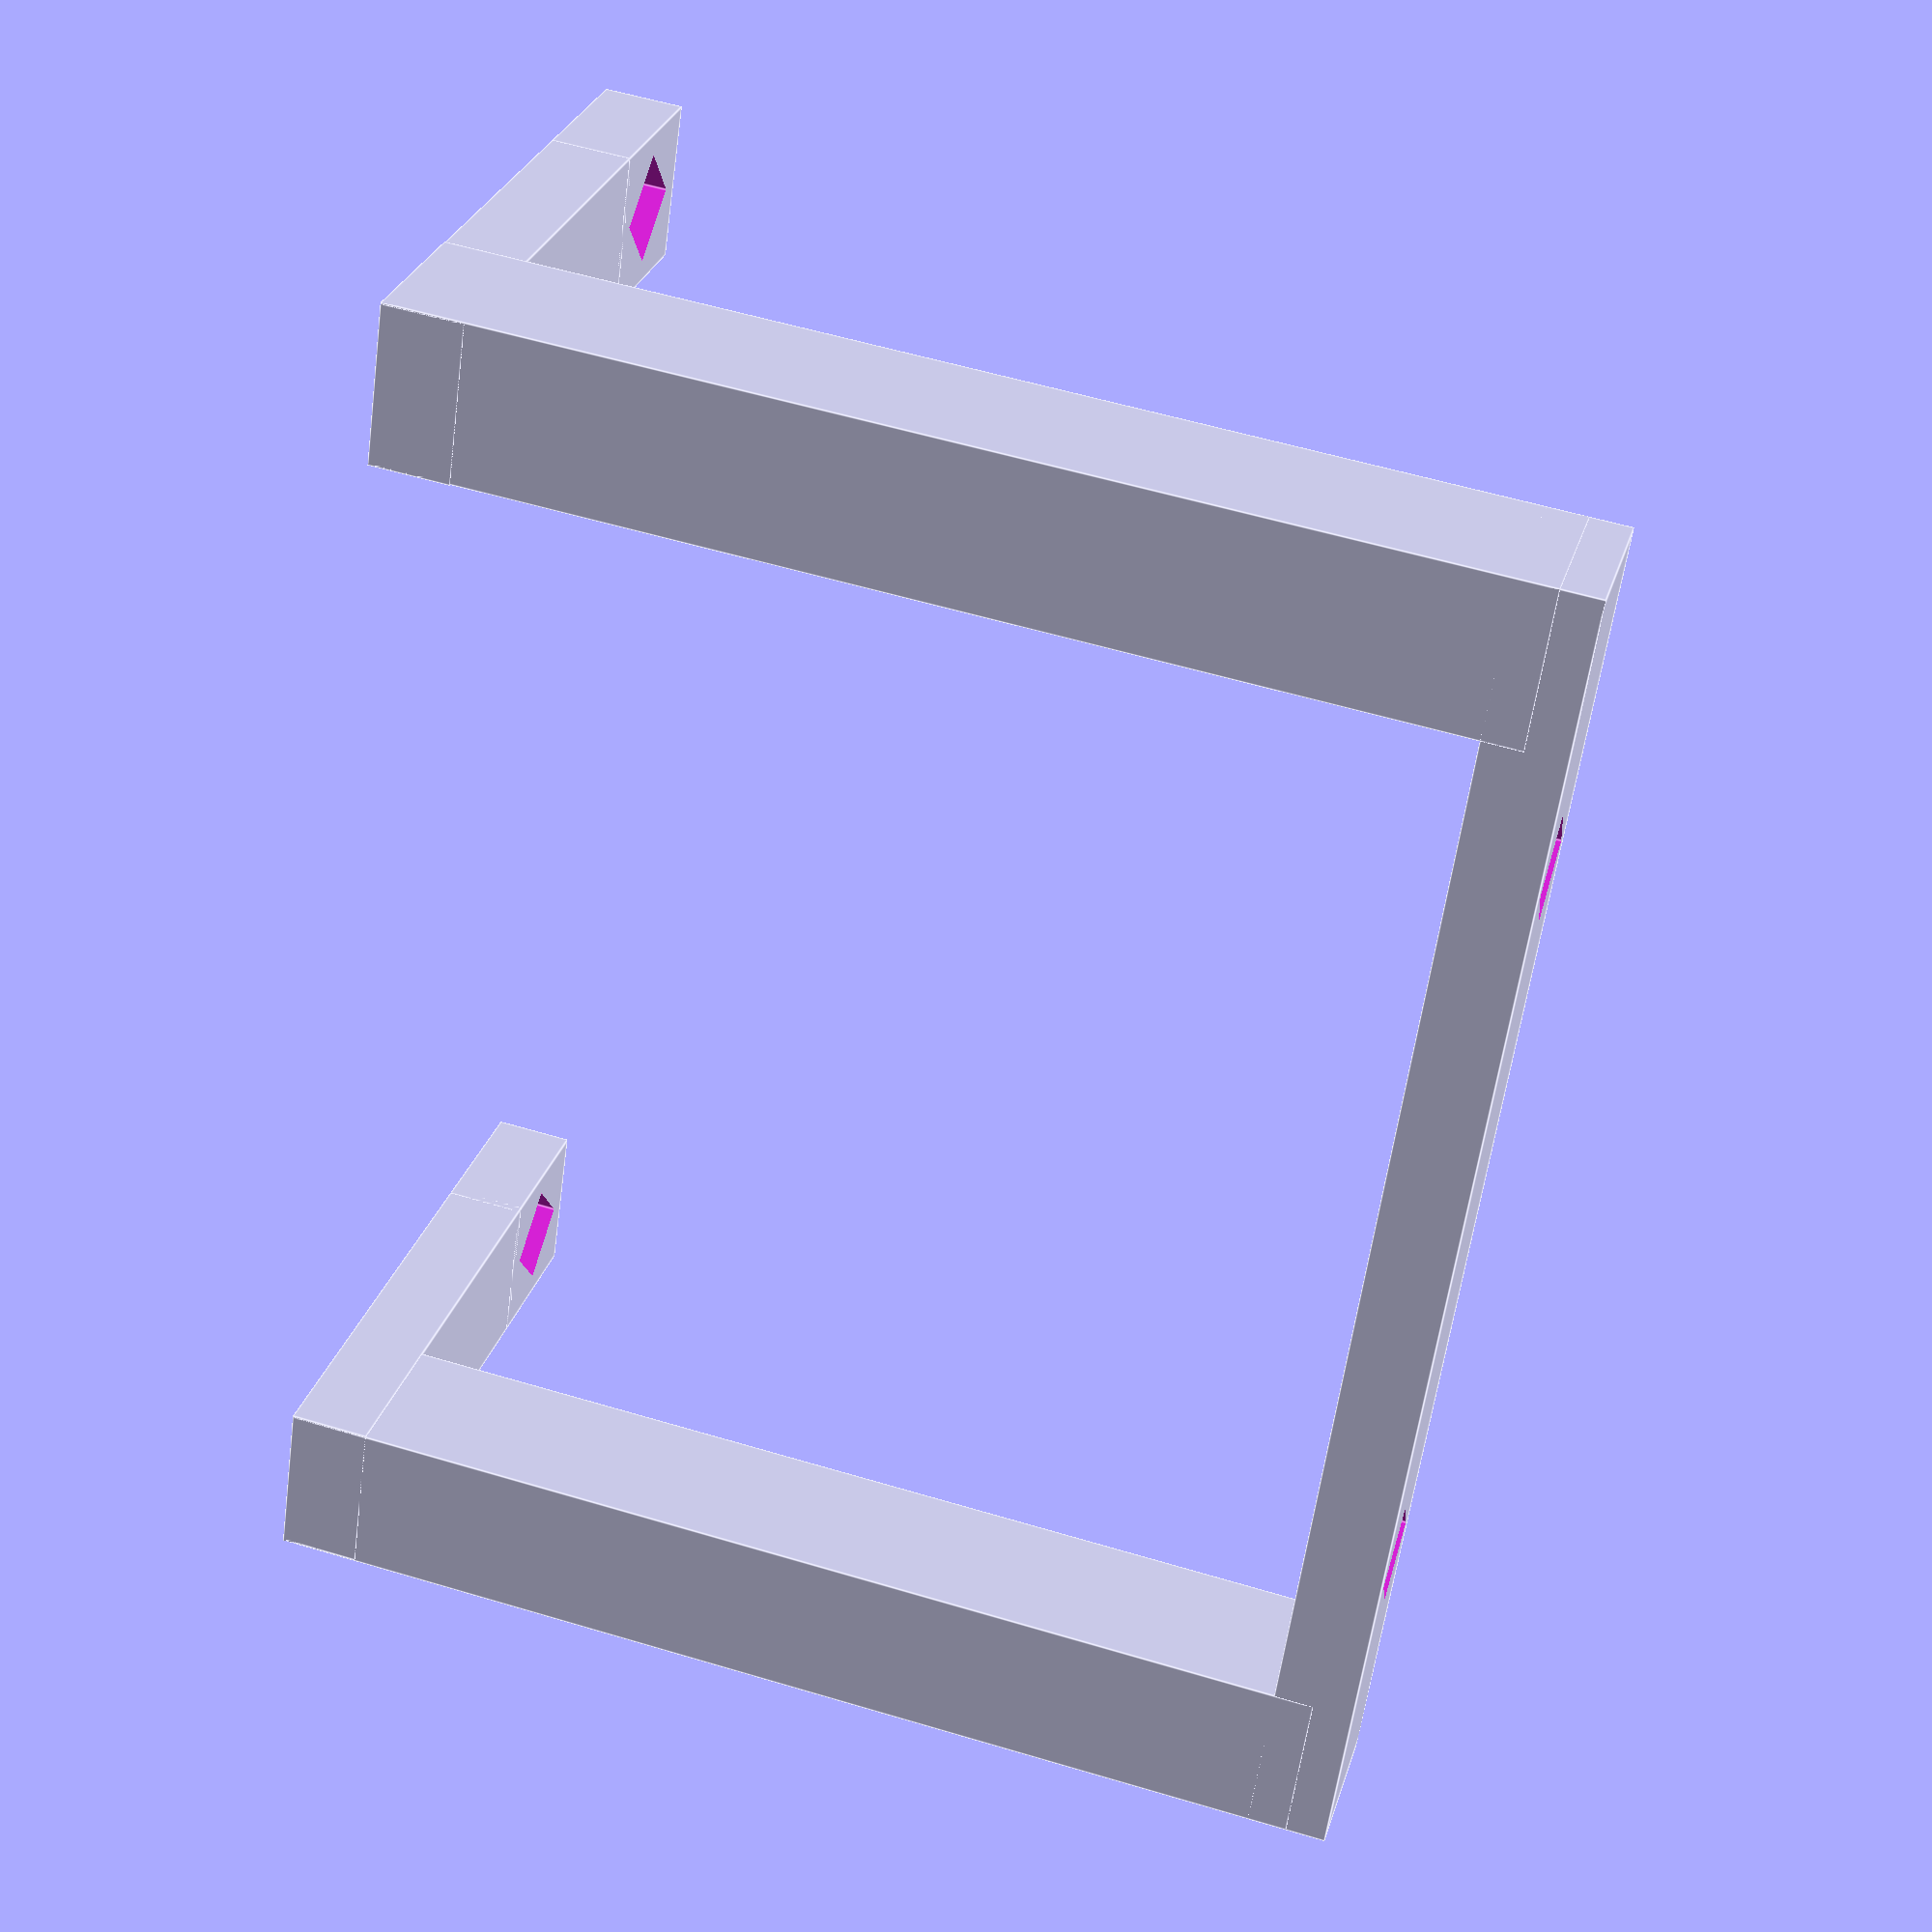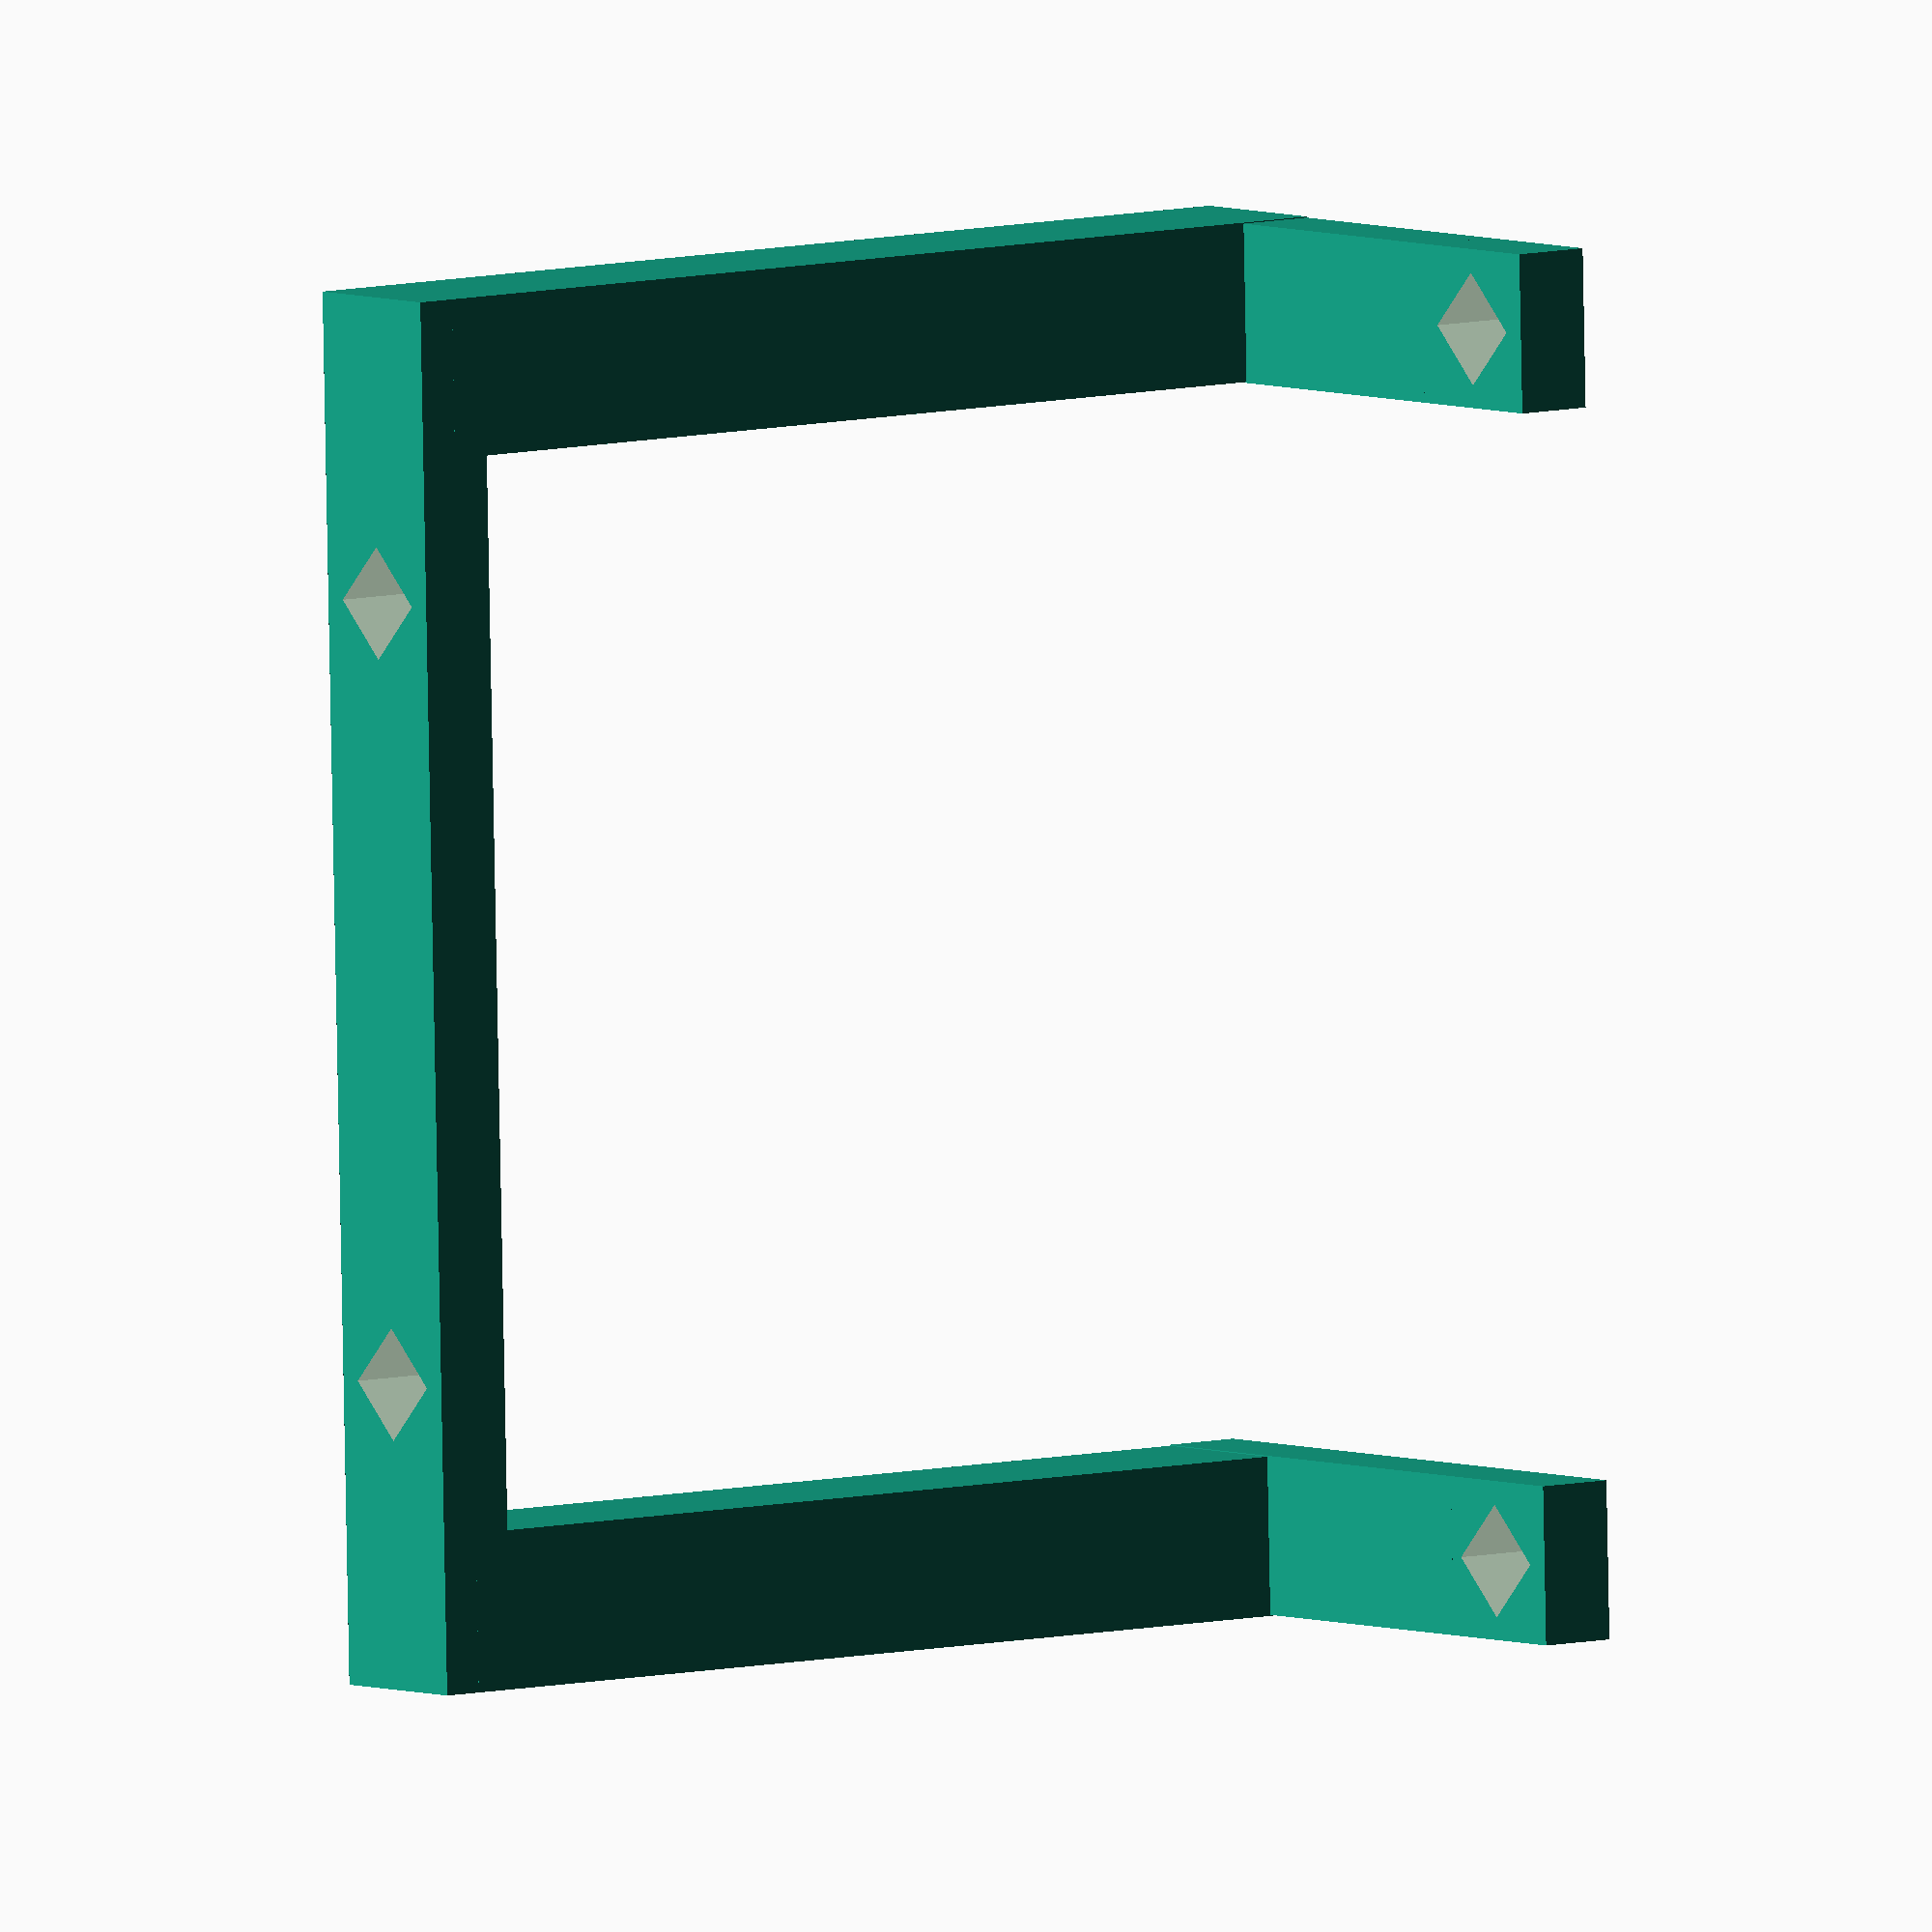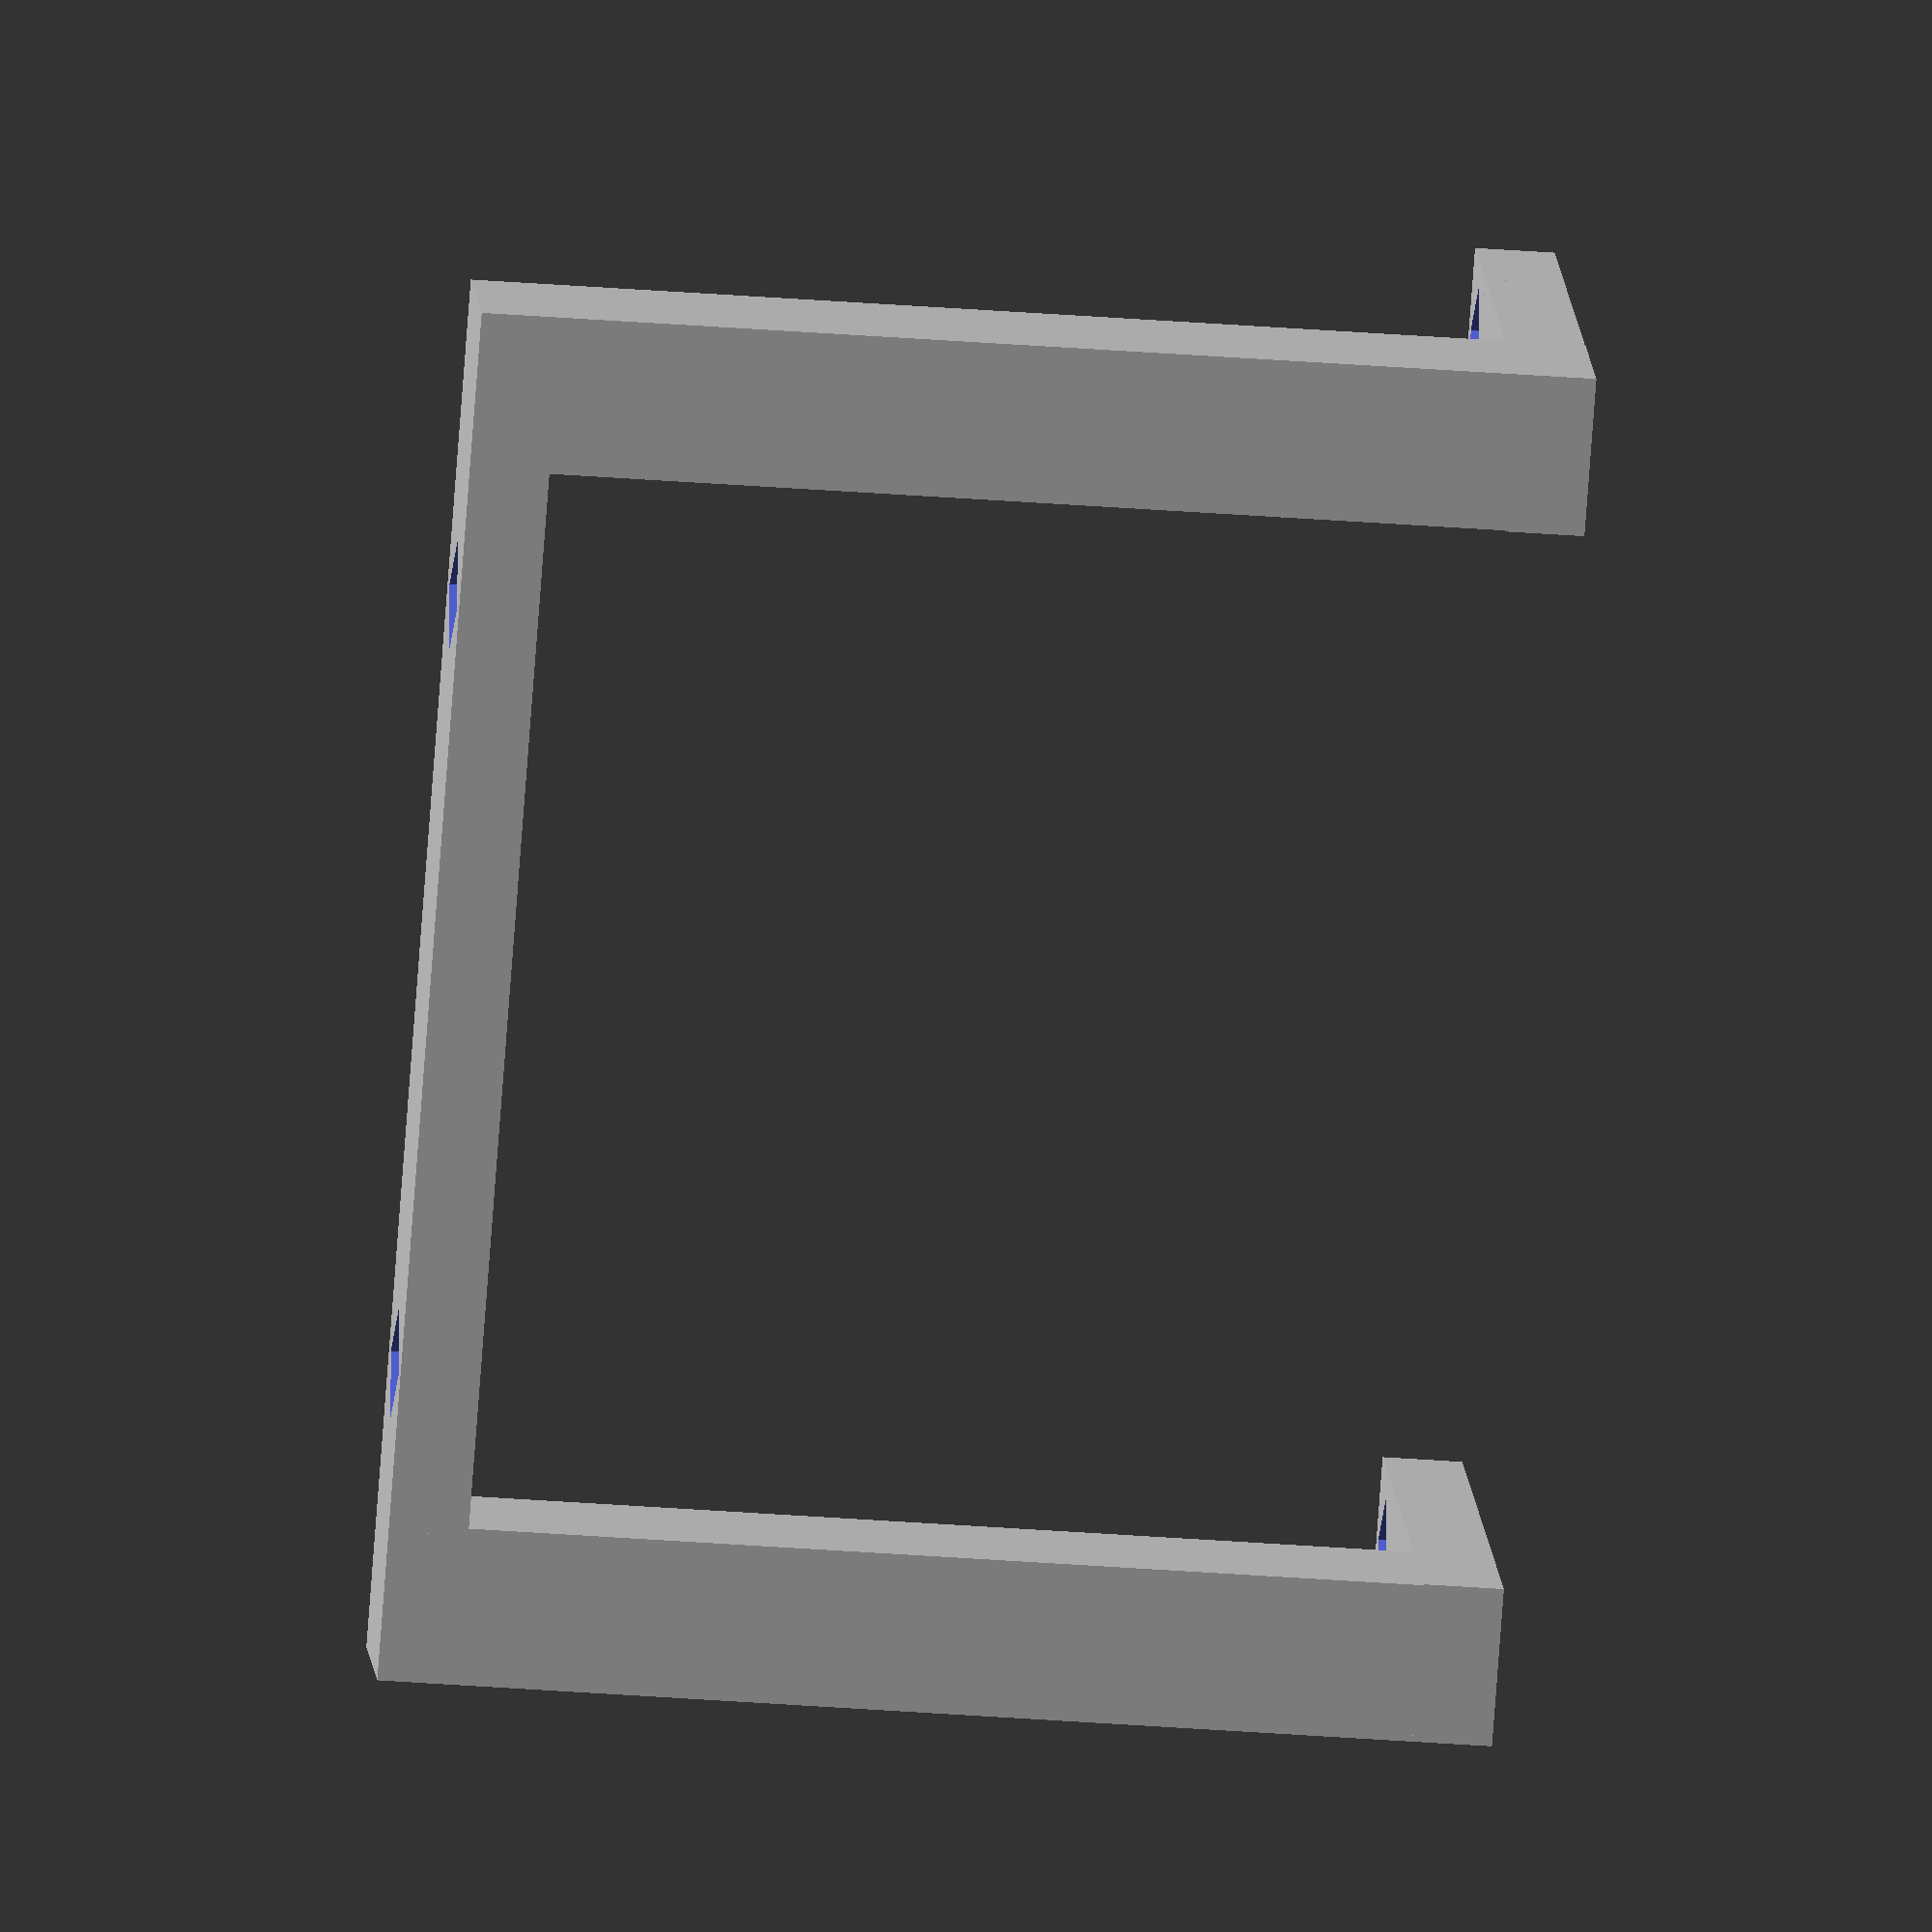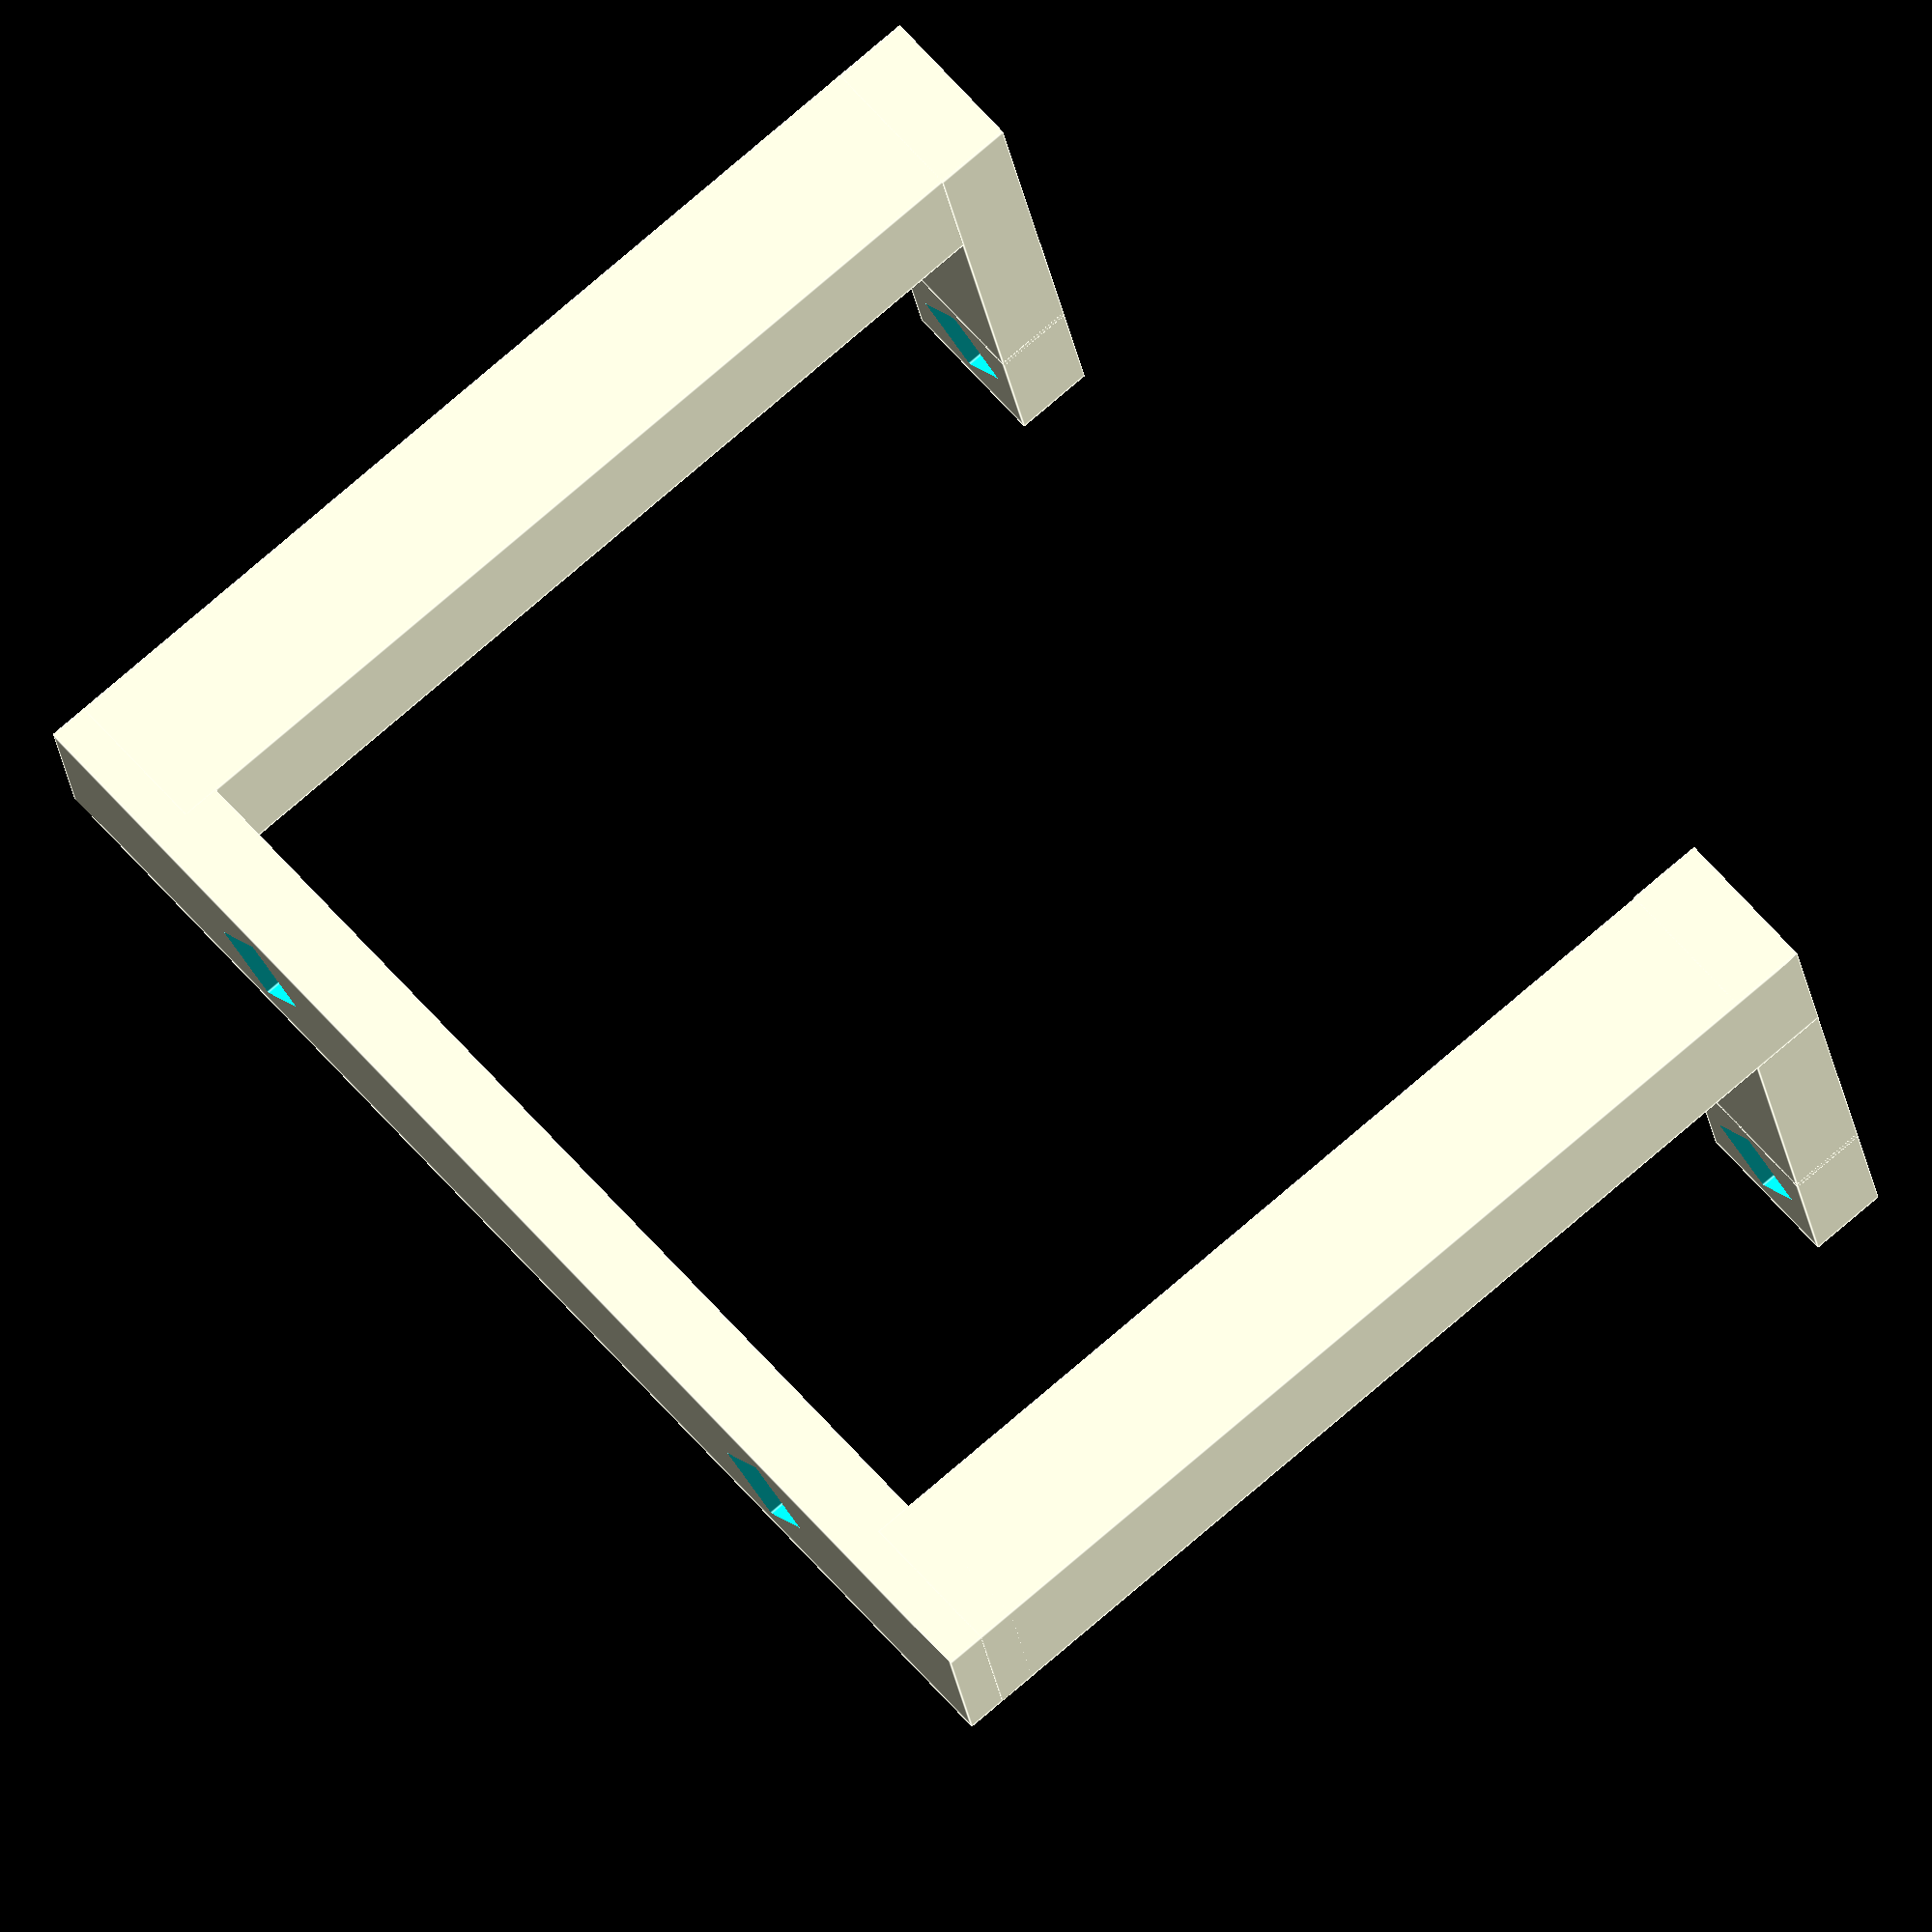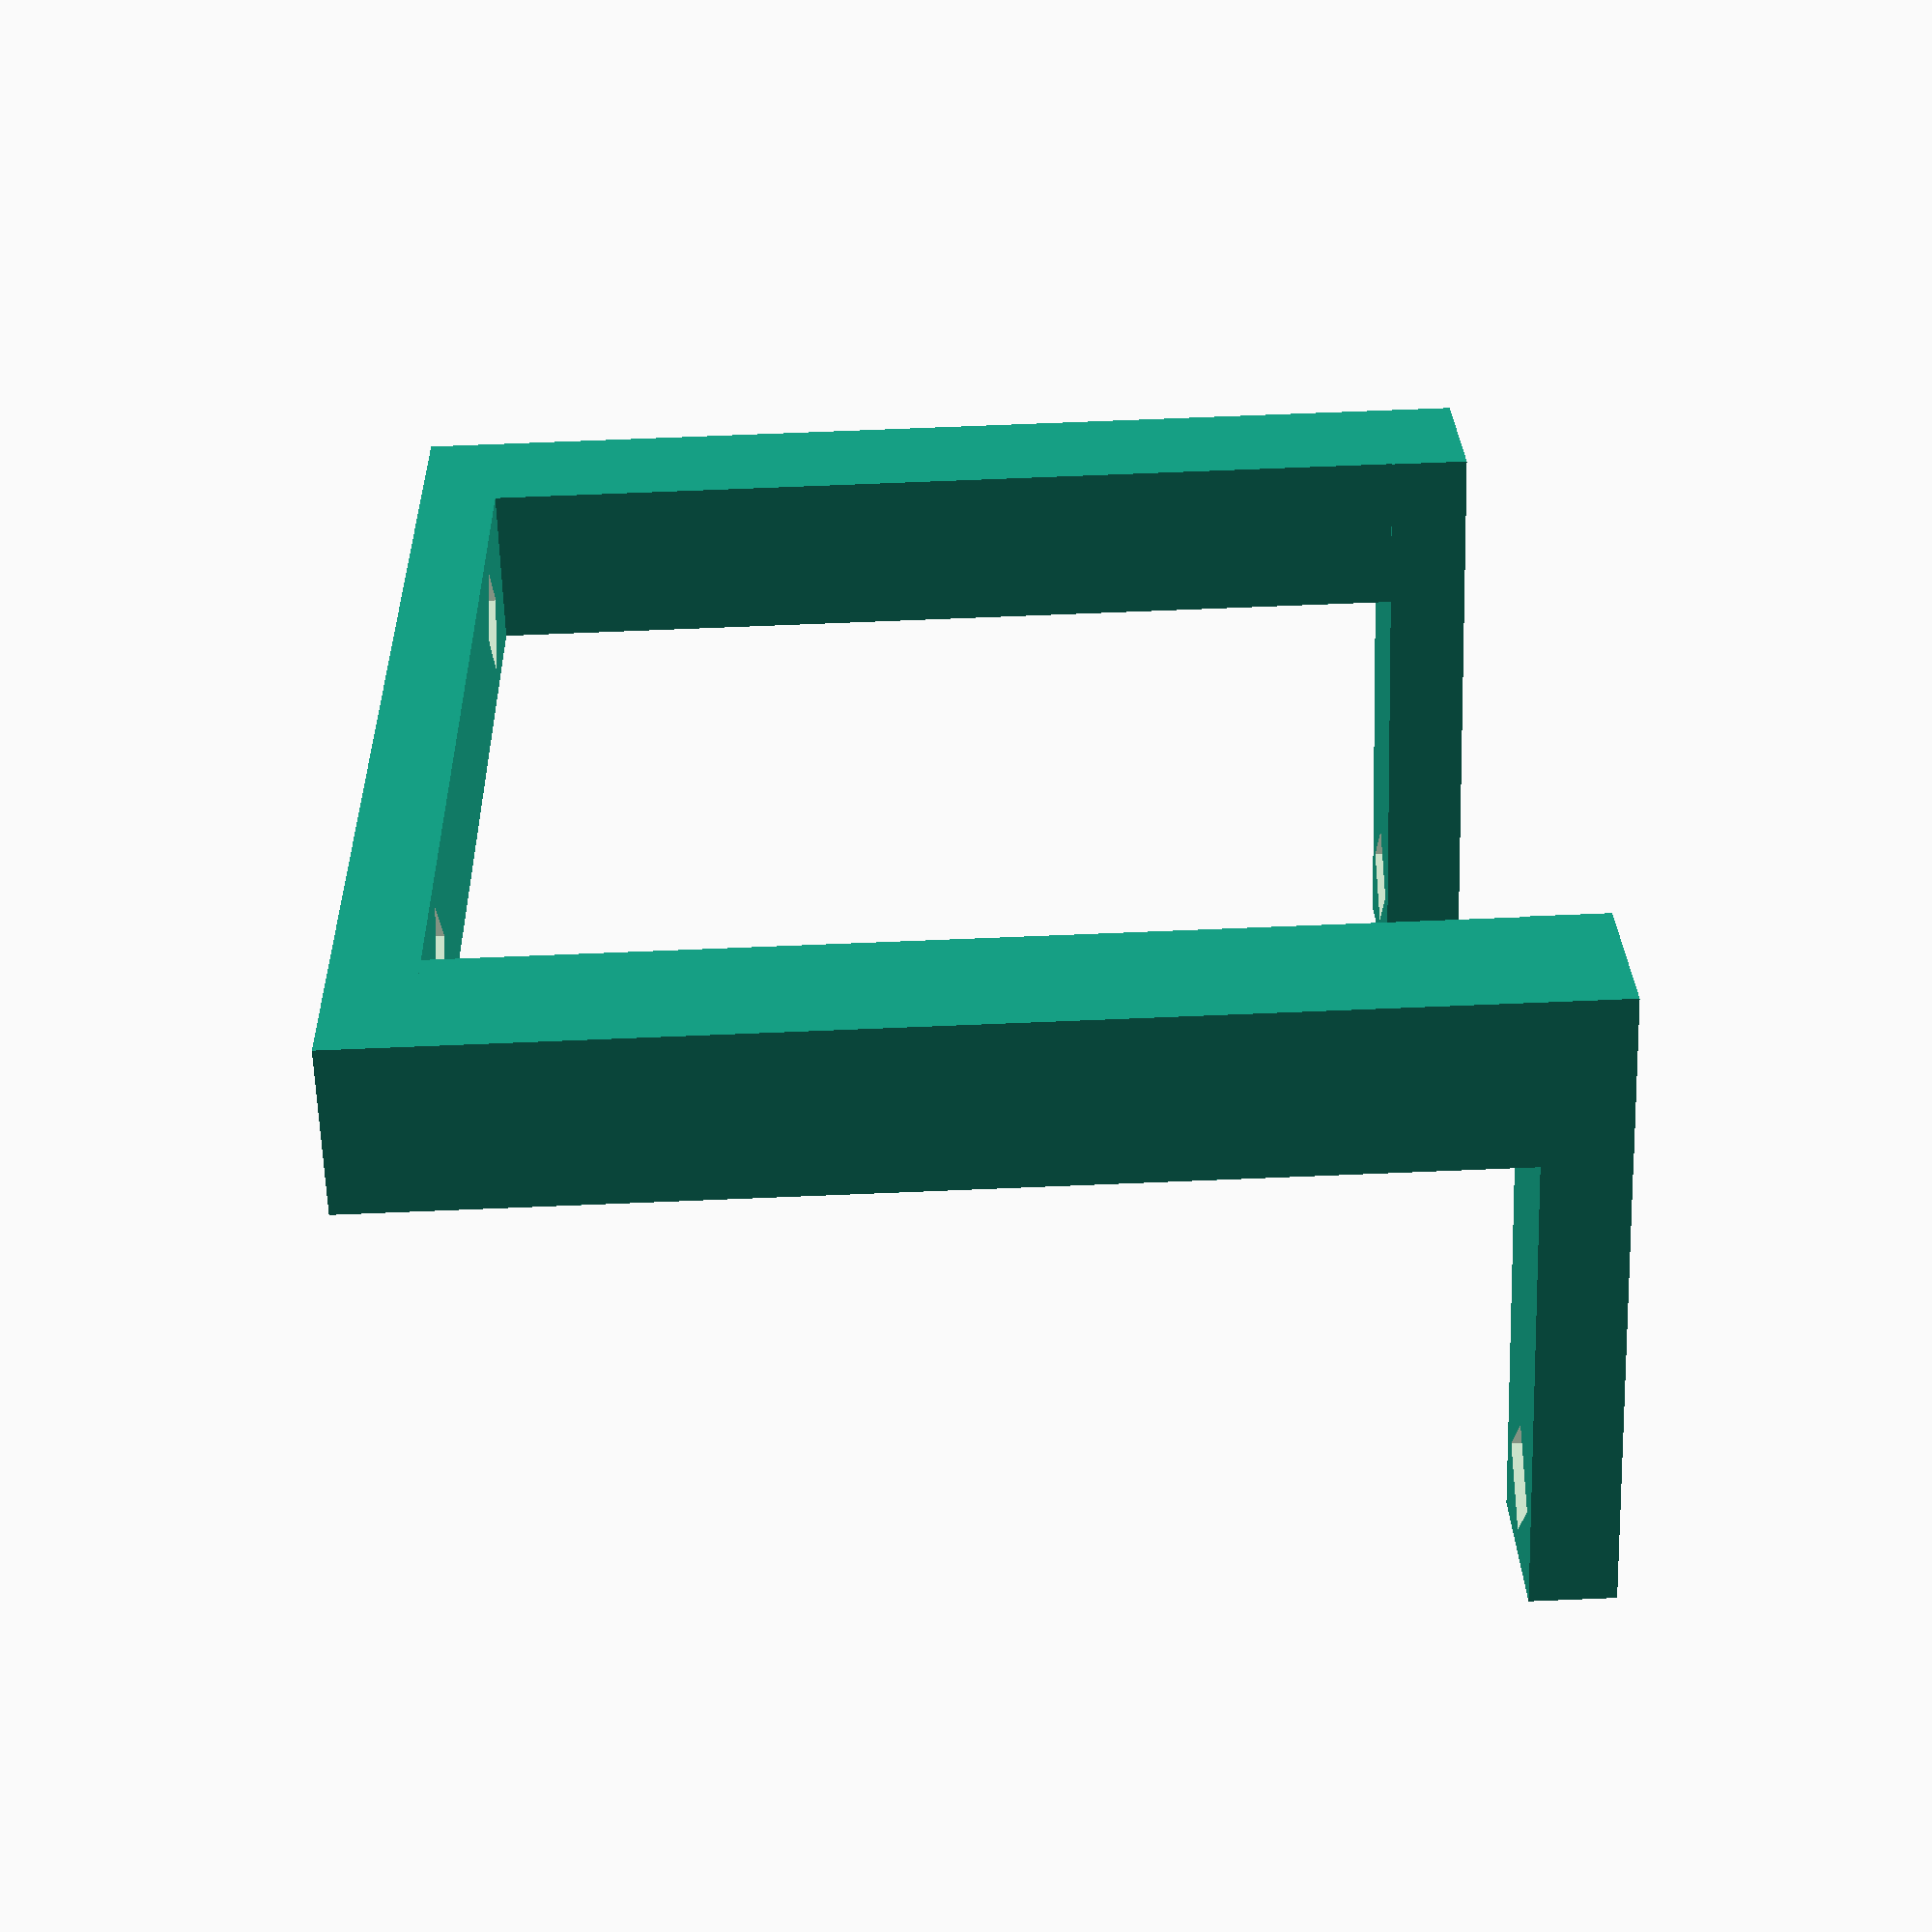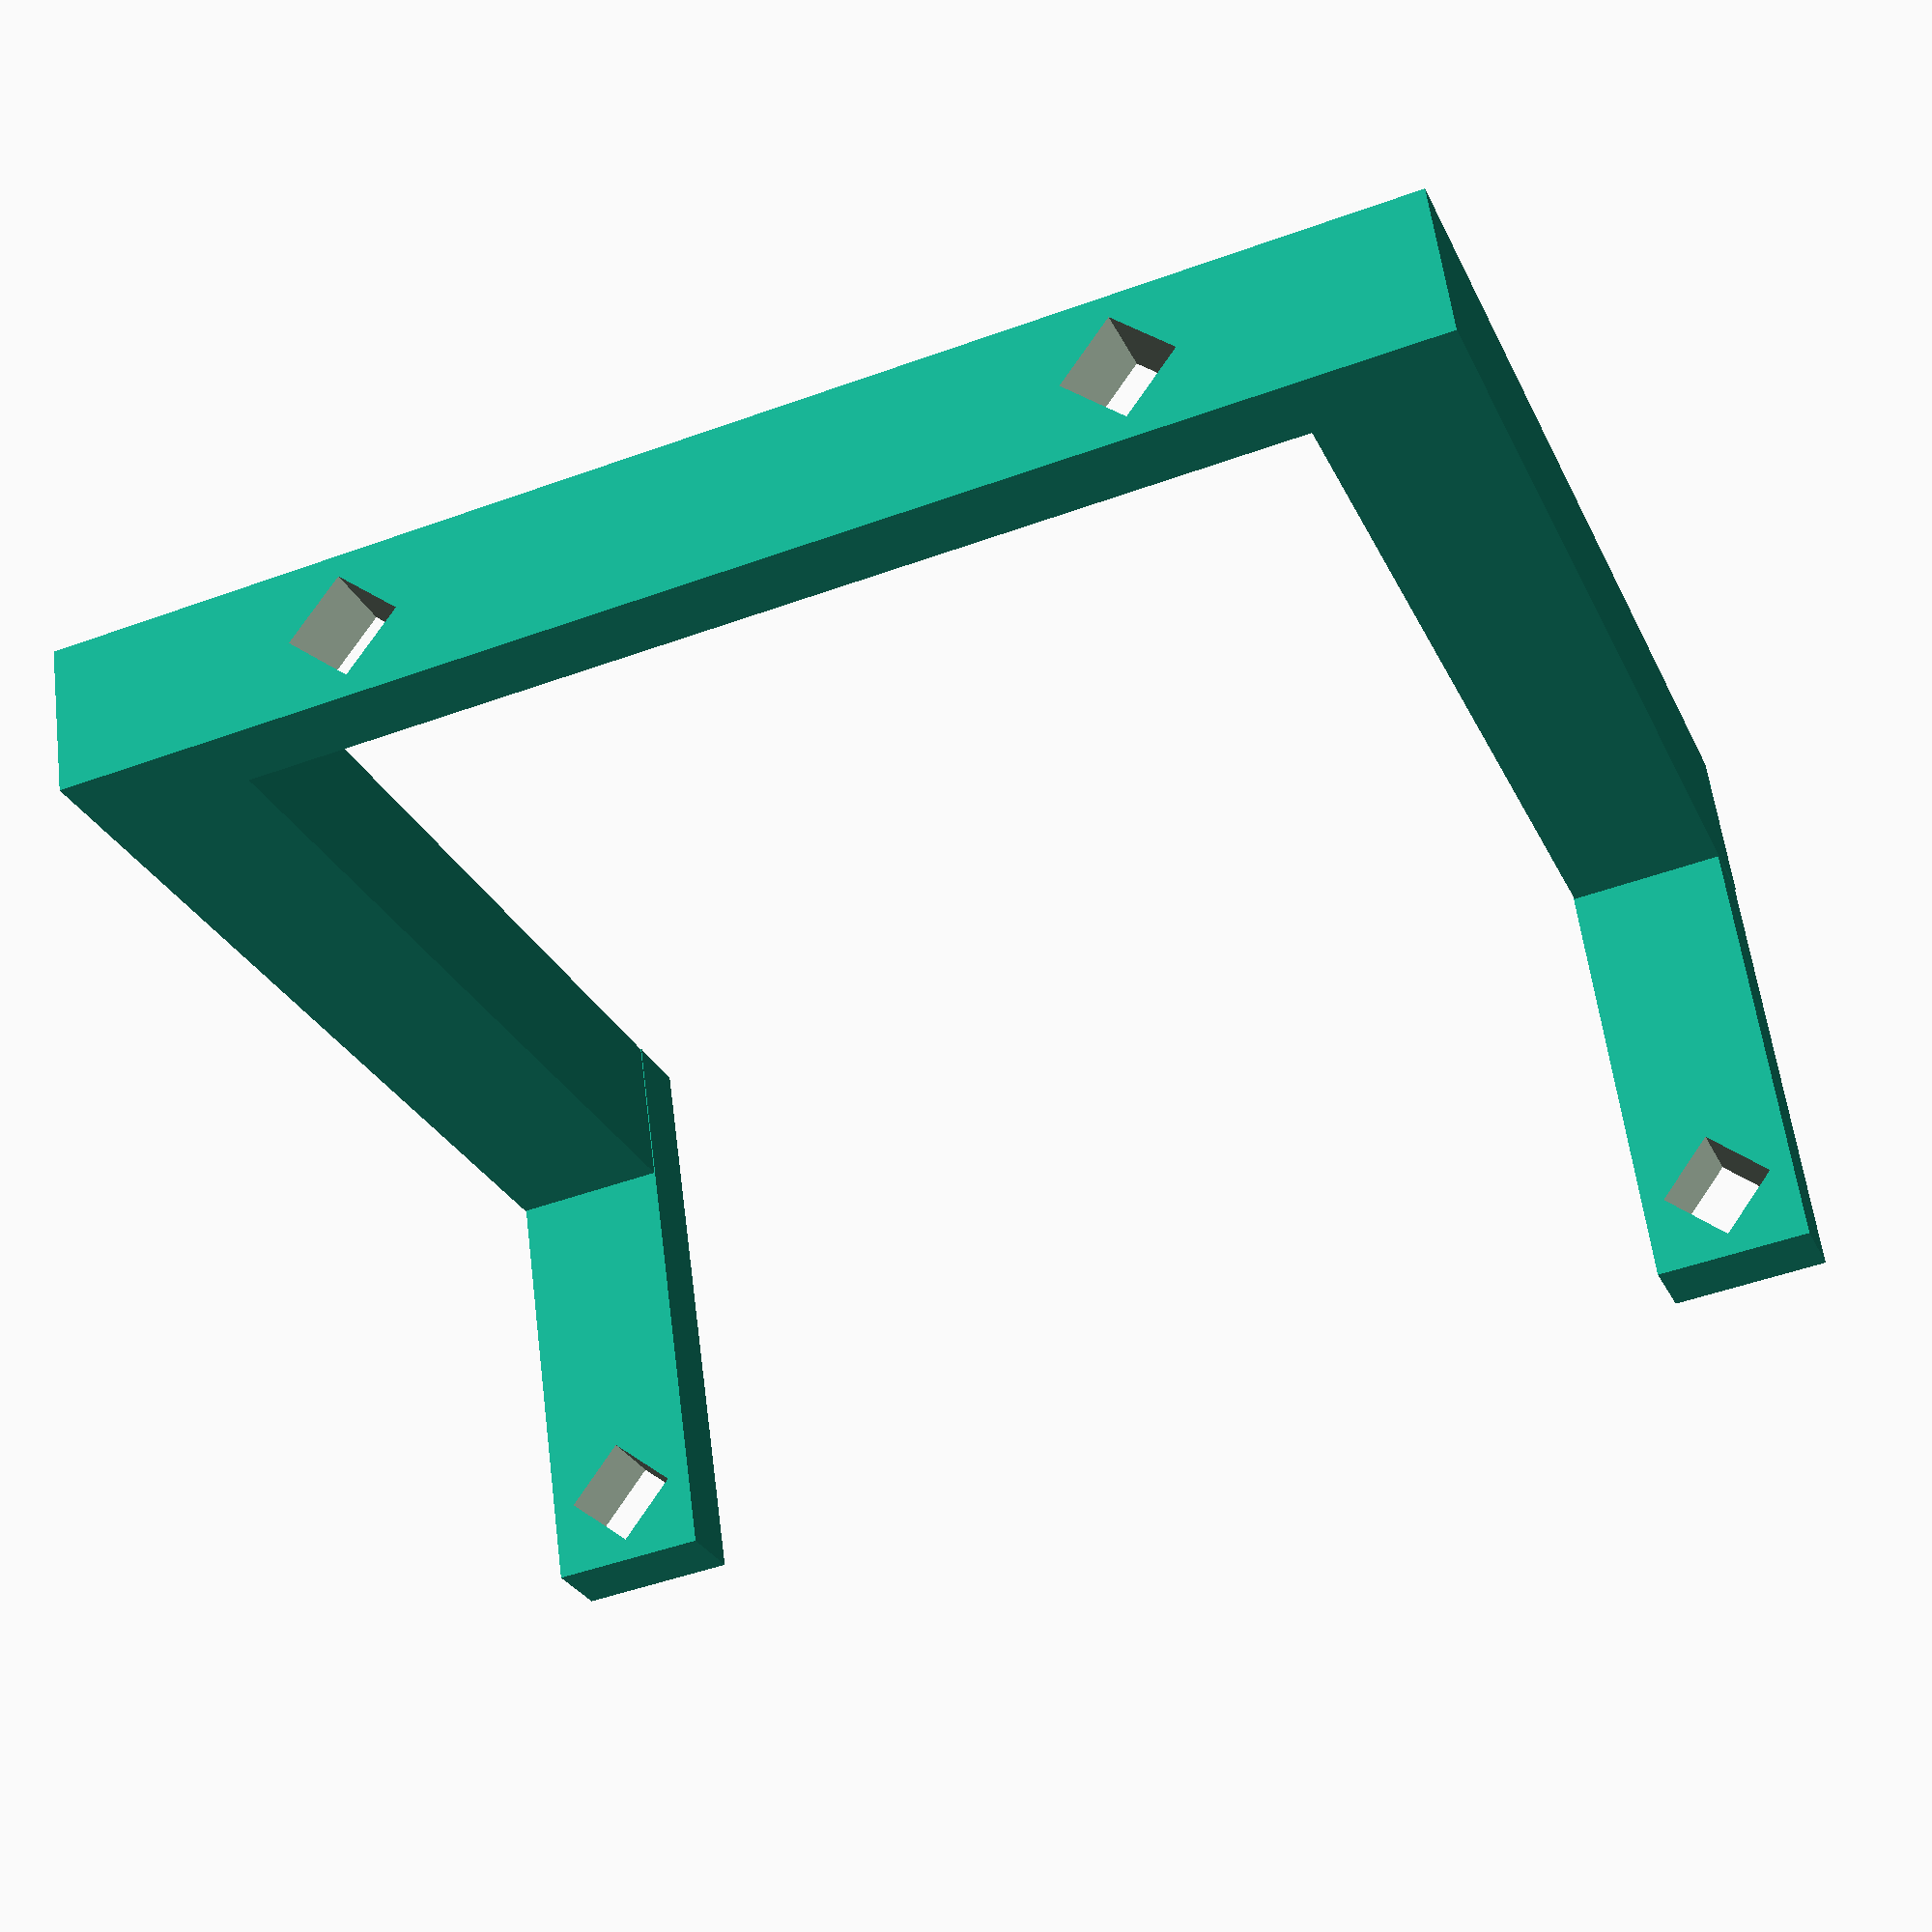
<openscad>
$fn = 100;
screw_thickness = 2;
screw_height = 4;
mount_screw_d = 4;
mount_x_size = 107;
mount_y_size = 39.25;
mount_z_size = 52;
plate_x_size = 2;
plate_y_size = 70;
sensor_mount_y = 70;
plate_thickness = 2;
sensor_height = 10;
sensor_size = 61.9;
bar_thickness = 8;

module screw_hole(x, y, z, screw_r=mount_screw_d / 2, wall_r=screw_thickness, height=screw_height)
{
    difference()
    {
        translate([x - (screw_r + wall_r), y - (screw_r + wall_r), z - height / 2])
        cube([2 * (screw_r + wall_r), 2 * (screw_r + wall_r), height], center=false);

        translate([x, y - 1.4 * screw_r, z - height], center=false)
        rotate([0, 0, 45])
        cube([2 * screw_r, 2 * screw_r, 2 * height], center=false);
    }
}

module screw_mount(x)
{
    difference()
    {
        translate([x - 0.5 * mount_screw_d - screw_thickness, -plate_y_size / 2, -screw_height / 2])
        cube([mount_screw_d + 2 * screw_thickness, plate_y_size, screw_height],
            center=false);

        translate([x, mount_y_size / 2 - 0.7 * mount_screw_d, -screw_height], center=false)
        rotate([0, 0, 45])
        cube([mount_screw_d, mount_screw_d, 2 * screw_height], center=false);

        translate([x, -mount_y_size / 2 - 0.7 * mount_screw_d, -screw_height], center=false)
        rotate([0, 0, 45])
        cube([mount_screw_d, mount_screw_d, 2 * screw_height], center=false);

    }
}

screw_mount(0);

translate([-0.5 * mount_screw_d - screw_thickness, -plate_y_size / 2, 0])
cube([mount_screw_d + 2 * screw_thickness, bar_thickness, mount_z_size + 2]);

translate([-0.5 * mount_screw_d - screw_thickness, (plate_y_size - 2 * mount_screw_d - screw_thickness - bar_thickness) / 2 + 1, 0])
cube([mount_screw_d + 2 * screw_thickness, bar_thickness, mount_z_size + 2]);

for (j = [-1, 1])
{
    screw_hole(mount_x_size / 2 - sensor_size / 2, j * sensor_size / 2, mount_z_size);
    translate([-4, j * sensor_size / 2 - 4, mount_z_size - 2])
    cube([23, mount_screw_d + 2 * screw_thickness, screw_height], center=false);
}

</openscad>
<views>
elev=303.4 azim=153.4 roll=107.4 proj=p view=edges
elev=352.8 azim=181.8 roll=232.3 proj=o view=wireframe
elev=35.7 azim=312.4 roll=264.2 proj=o view=wireframe
elev=284.8 azim=101.8 roll=229.1 proj=o view=edges
elev=103.3 azim=319.4 roll=272.3 proj=p view=solid
elev=27.2 azim=97.9 roll=200.6 proj=p view=wireframe
</views>
